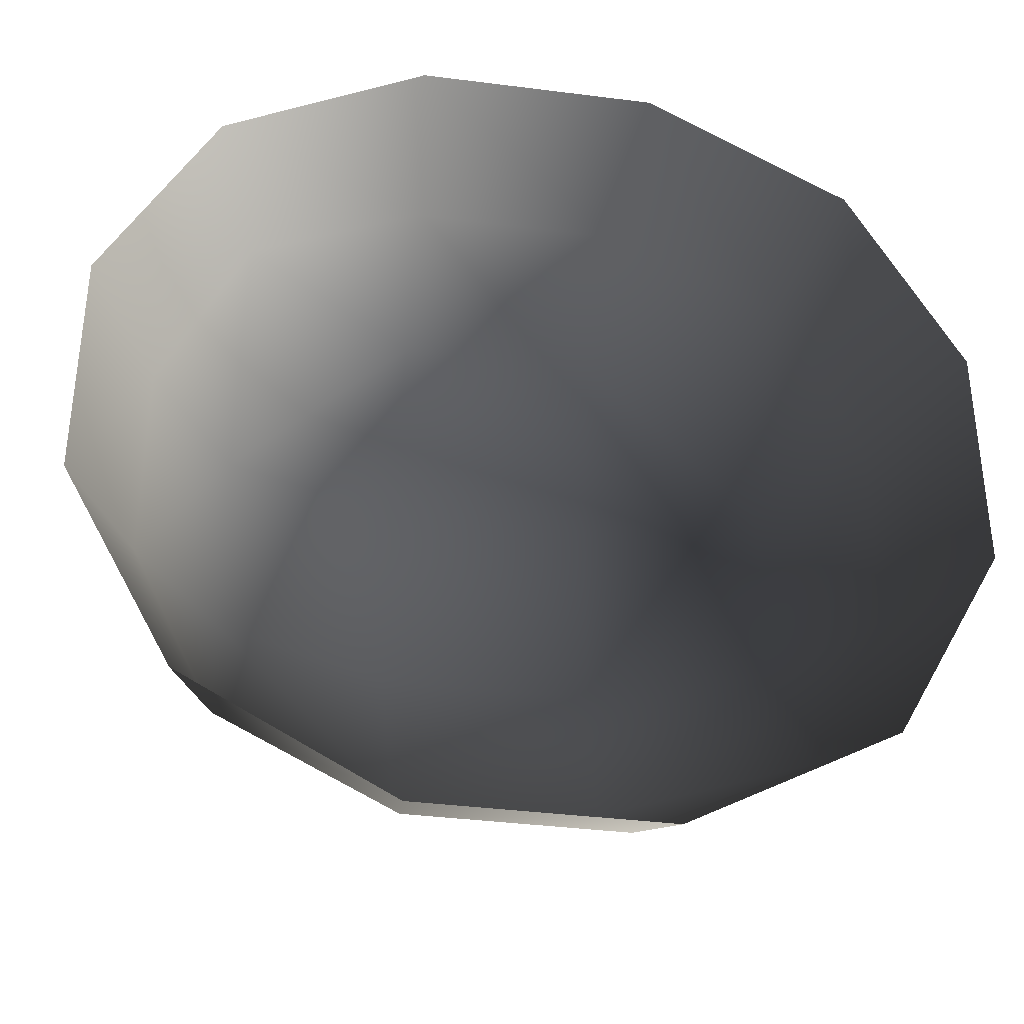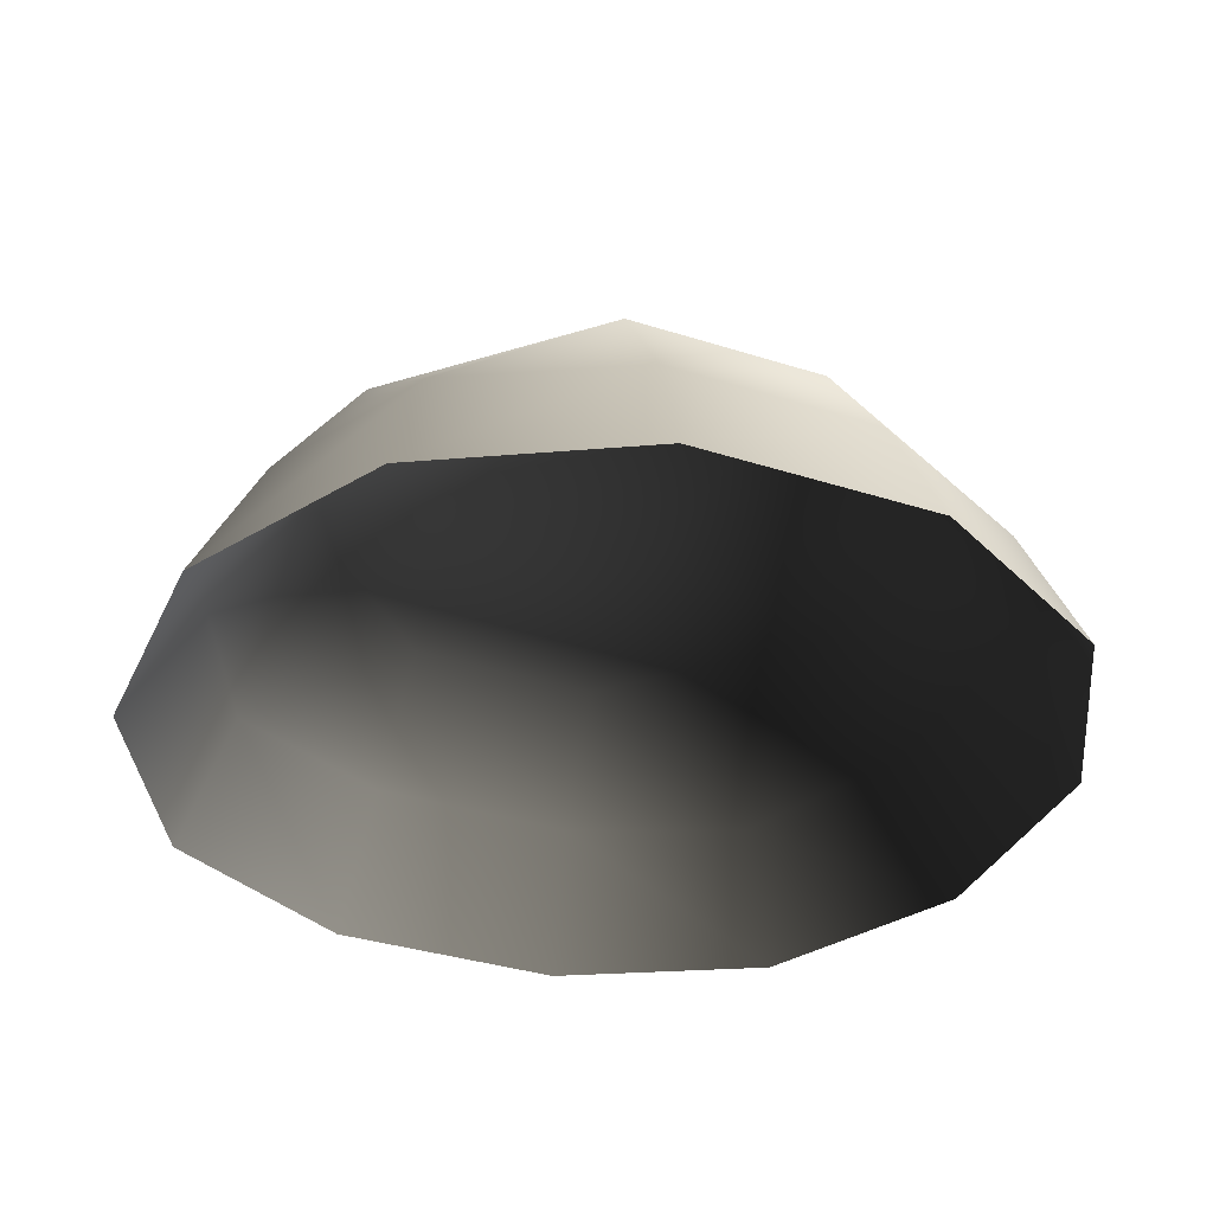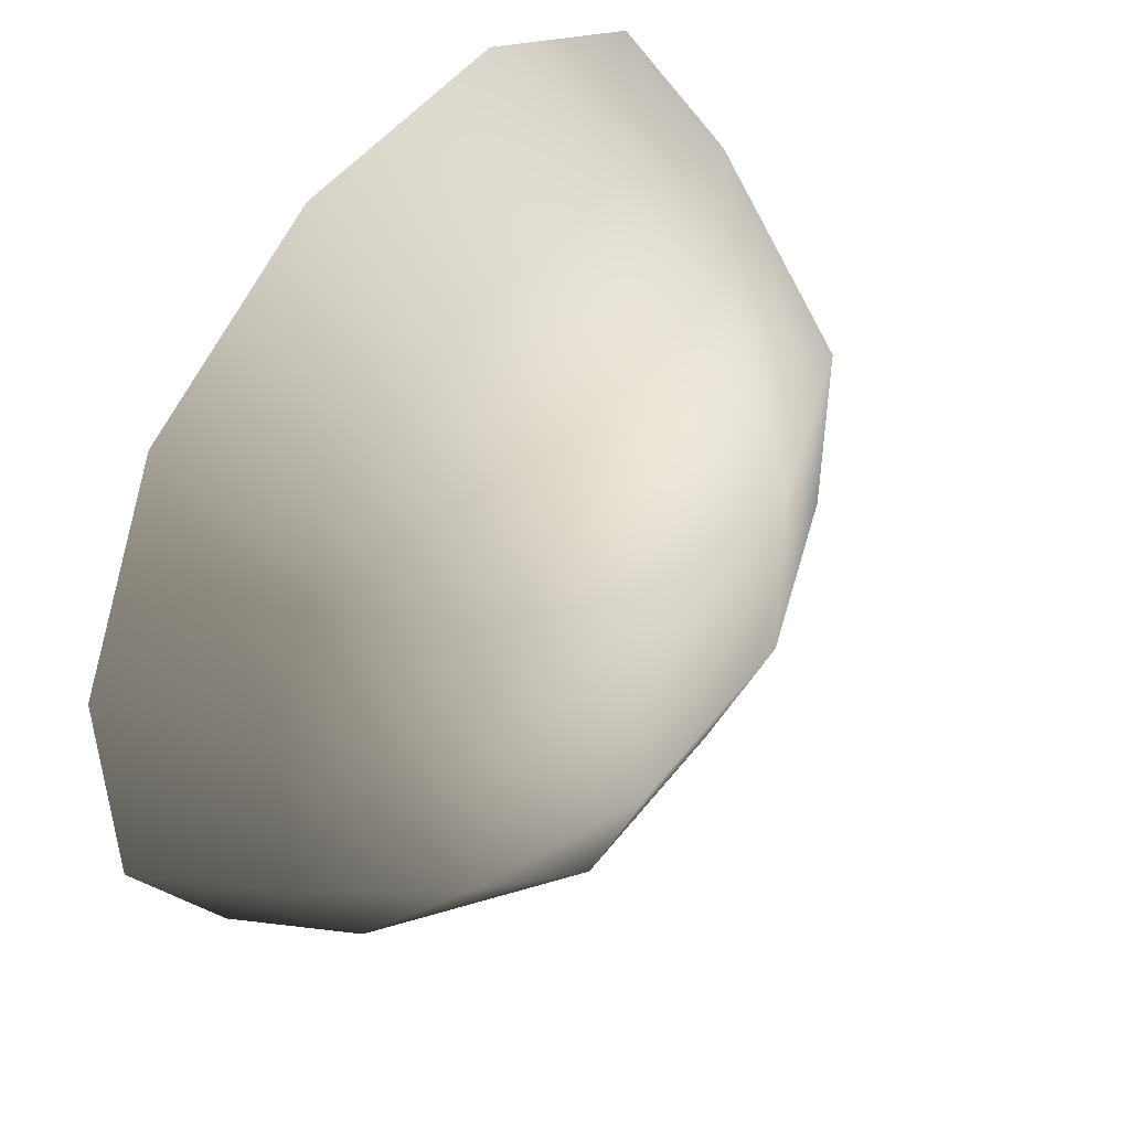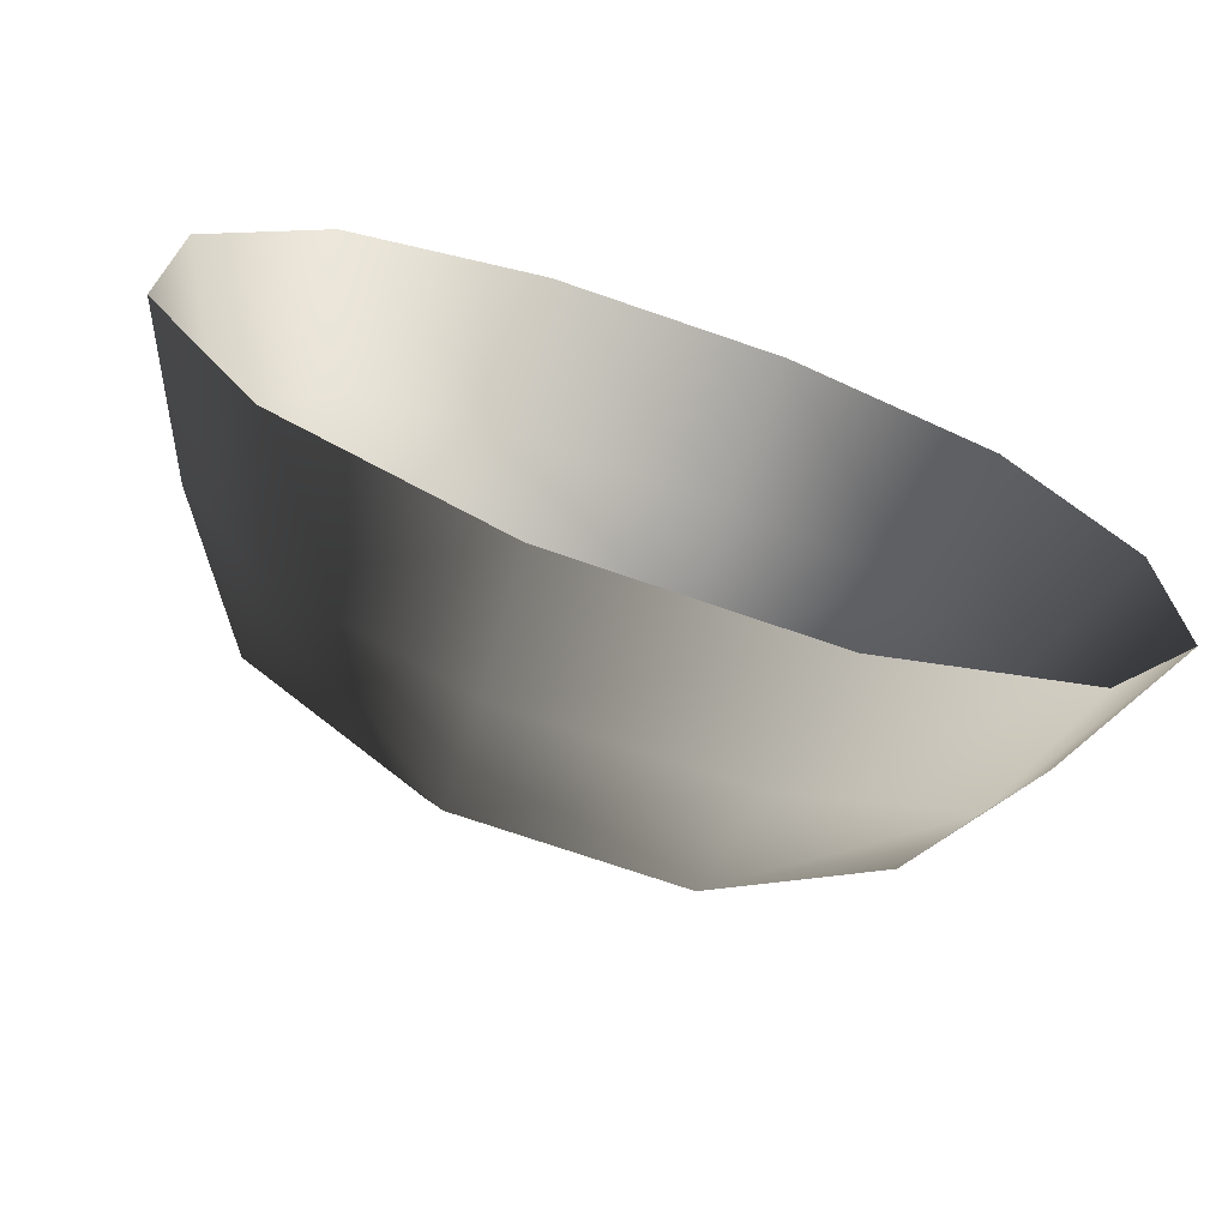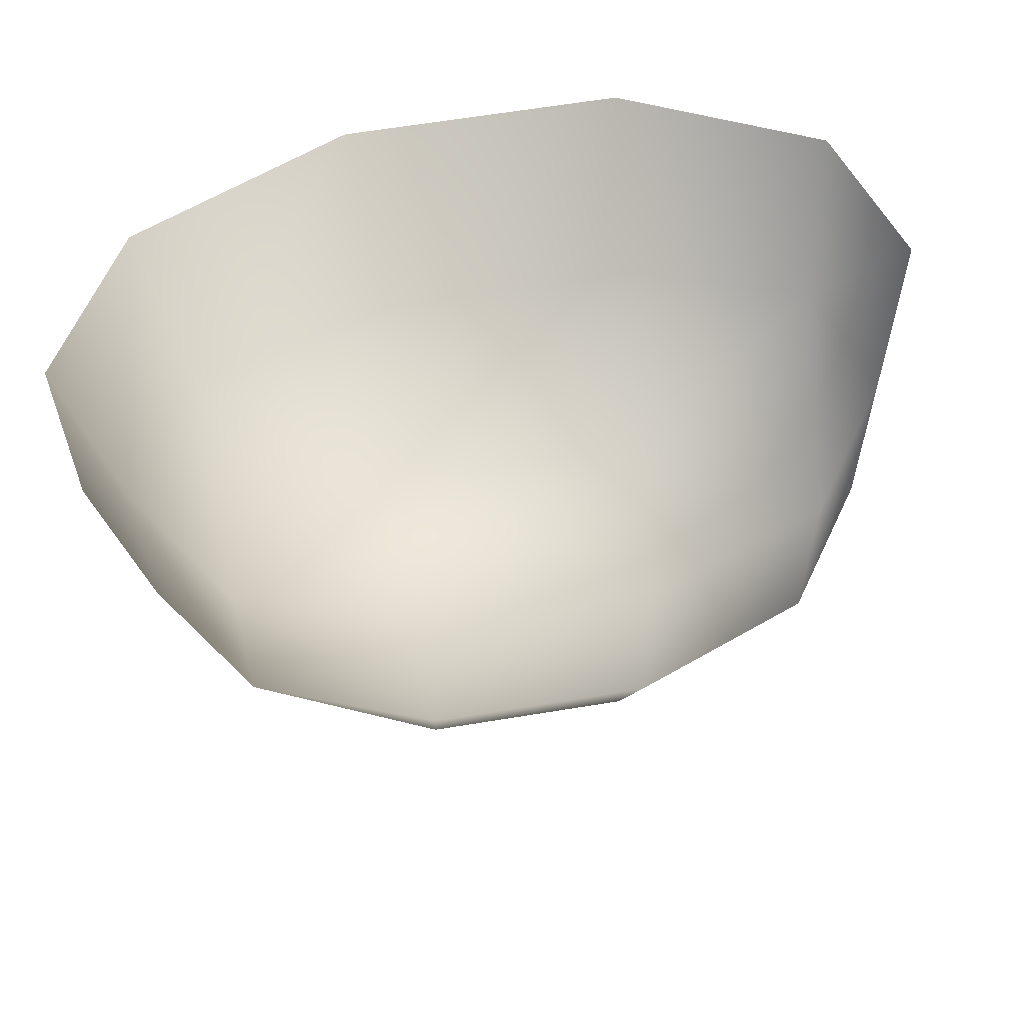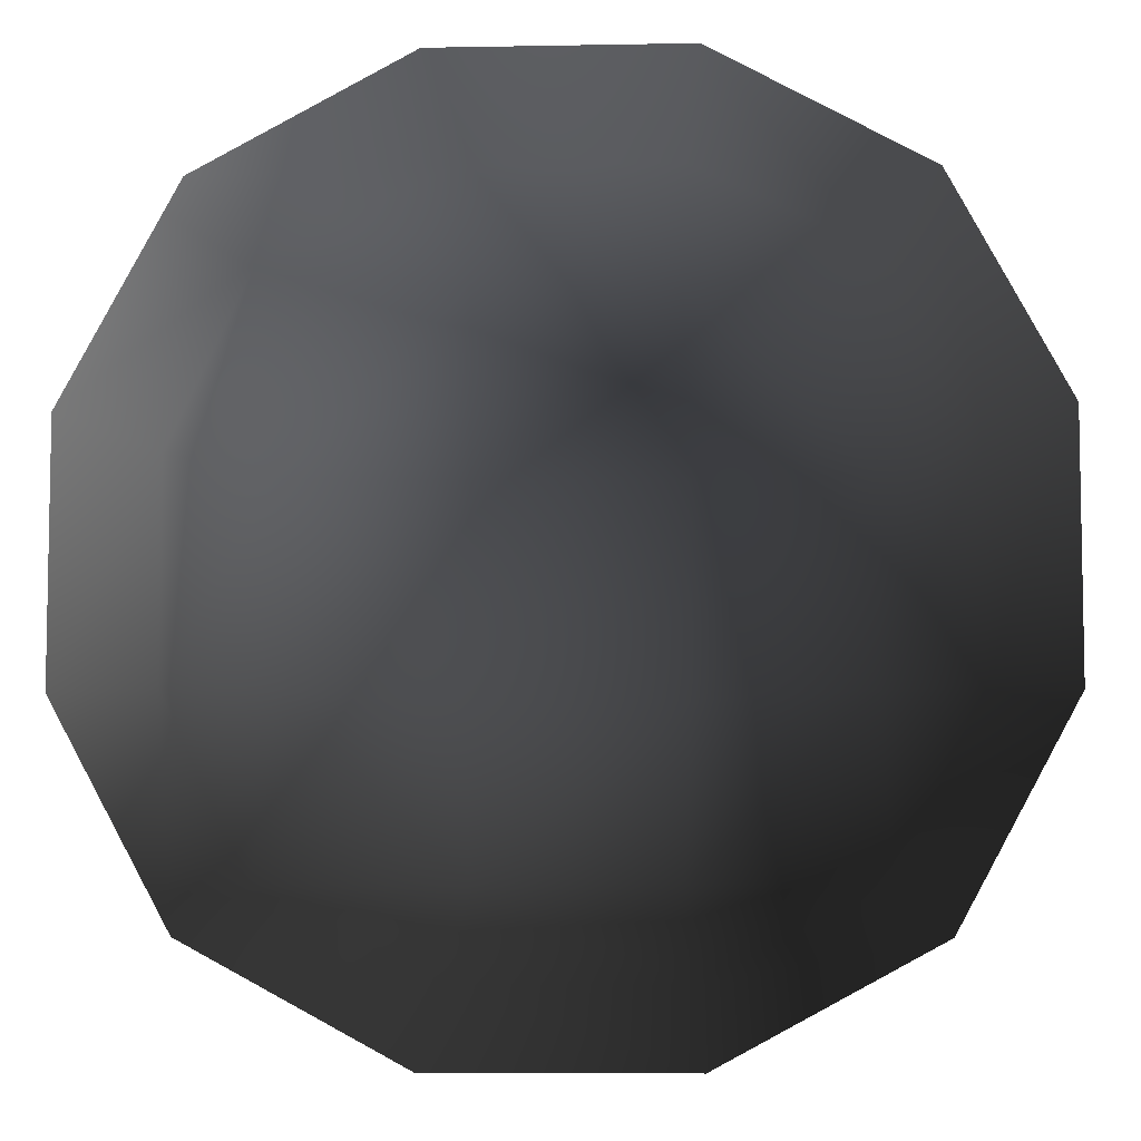
<metadata>
{"format":"obj","ext":"obj","renderer":"f3d","projection":"perspective","resolution":1024,"background":"white","views":[{"elev":-36.4,"azim":170.5,"up":"+Y"},{"elev":-35.7,"azim":157.2,"up":"+Z"},{"elev":48.7,"azim":-54.2,"up":"+Y"},{"elev":-71.7,"azim":160.9,"up":"+Y"},{"elev":61.9,"azim":-9.6,"up":"+Y"},{"elev":-6.6,"azim":-176.9,"up":"+Y"}]}
</metadata>
<code>
v -5.014 1.795 2.028
v -5.025 5.025 -0.3002
v -1.795 5.014 2.028
v -1.9 6.545 -0.1941
v 1.9 6.545 -0.1941
v 1.795 5.014 2.028
v 1.902 1.902 3.178
v -1.902 1.902 3.178
v 1.902 -1.902 3.178
v -1.902 -1.902 3.178
v 1.795 -5.014 2.028
v -1.795 -5.014 2.028
v 5.014 -1.795 2.028
v 5.025 -5.025 -0.3002
v 5.014 1.795 2.028
v 5.025 5.025 -0.3002
v -5.014 -1.795 2.028
v -6.545 1.9 -0.1941
v -6.545 -1.9 -0.1941
v -7.74 2.142 -2.693
v -7.74 -2.142 -2.693
v -5.025 -5.025 -0.3002
v -5.771 -5.771 -2.722
v 6.545 -1.9 -0.1941
v 6.545 1.9 -0.1941
v 7.74 -2.142 -2.693
v 7.74 2.142 -2.693
v 5.771 5.771 -2.722
v -1.9 -6.545 -0.1941
v 1.9 -6.545 -0.1941
v -2.142 -7.74 -2.693
v 2.142 -7.74 -2.693
v 5.771 -5.771 -2.722
v 2.142 7.74 -2.693
v -2.142 7.74 -2.693
v -5.771 5.771 -2.722
g Rock_single_t1(Clone)_34016_139
f 1 3 2
f 4 2 3
f 3 5 4
f 3 6 5
f 7 6 3
f 7 3 8
f 8 3 1
f 9 7 8
f 9 8 10
f 10 8 1
f 11 9 10
f 11 10 12
f 13 7 9
f 9 11 13
f 13 11 14
f 13 15 7
f 7 15 6
f 6 15 16
f 5 6 16
f 10 17 12
f 10 1 17
f 17 1 18
f 17 18 19
f 19 18 20
f 19 20 21
f 22 12 17
f 22 19 21
f 19 22 17
f 22 21 23
f 15 13 24
f 24 13 14
f 15 24 25
f 25 16 15
f 25 24 26
f 25 26 27
f 16 25 27
f 16 27 28
f 29 22 23
f 29 12 22
f 11 12 29
f 11 29 30
f 30 29 31
f 29 23 31
f 30 31 32
f 30 14 11
f 14 30 32
f 14 32 33
f 24 33 26
f 24 14 33
f 5 28 34
f 4 5 34
f 4 34 35
f 2 4 35
f 2 35 36
f 5 16 28
f 18 2 36
f 18 36 20
f 18 1 2

</code>
